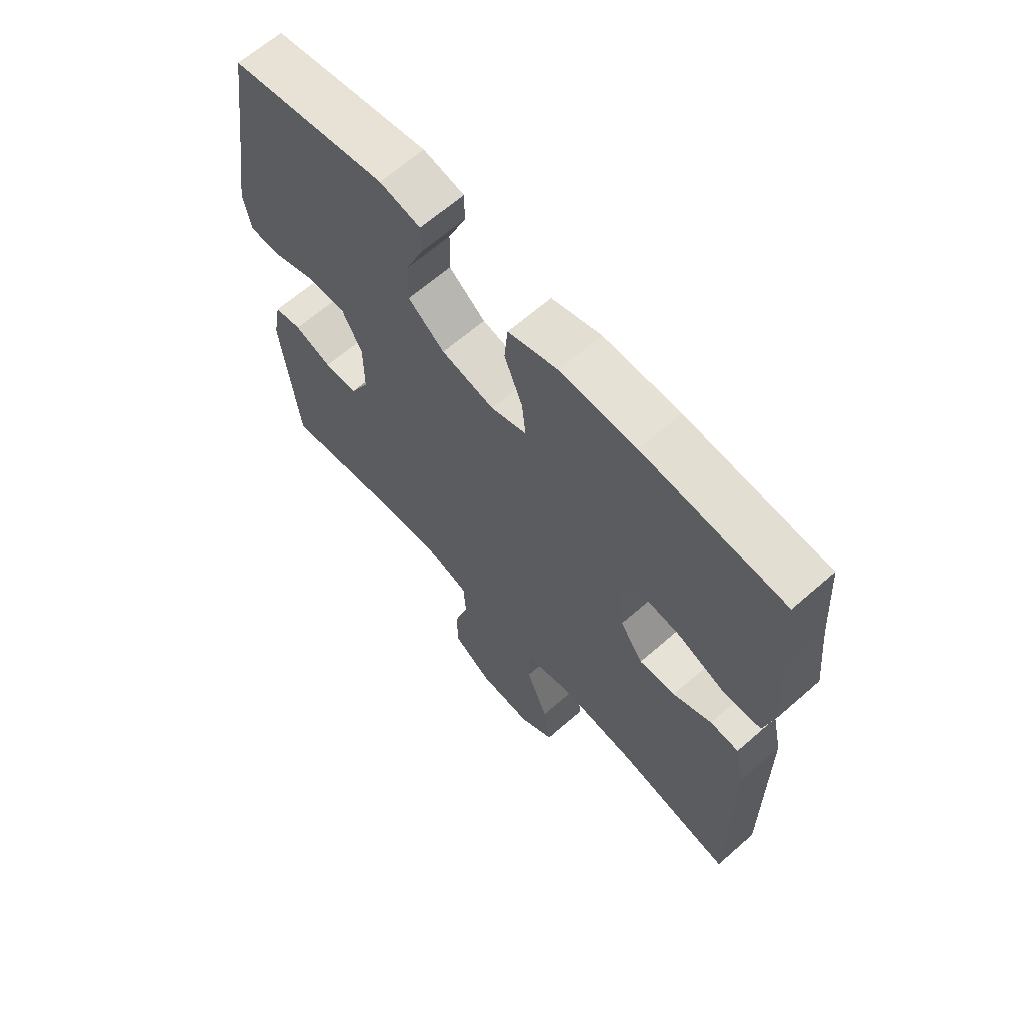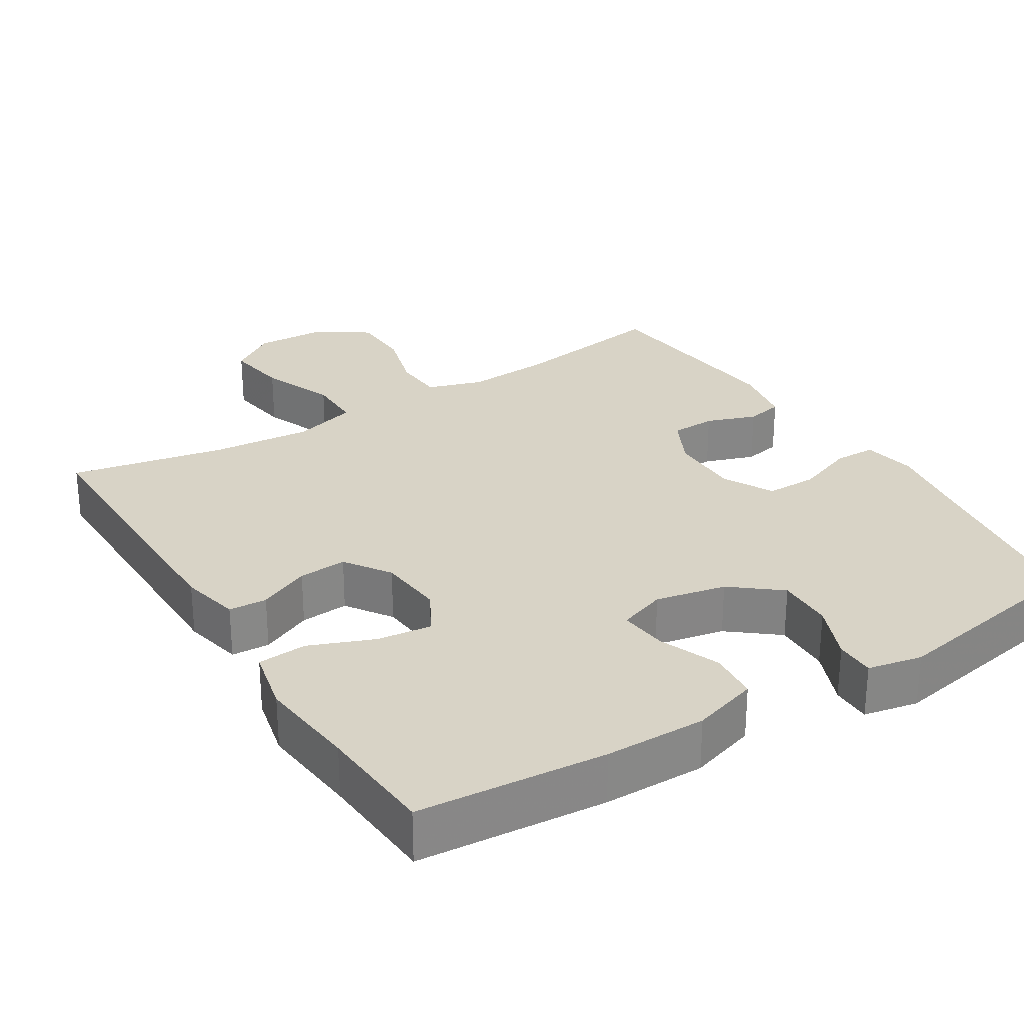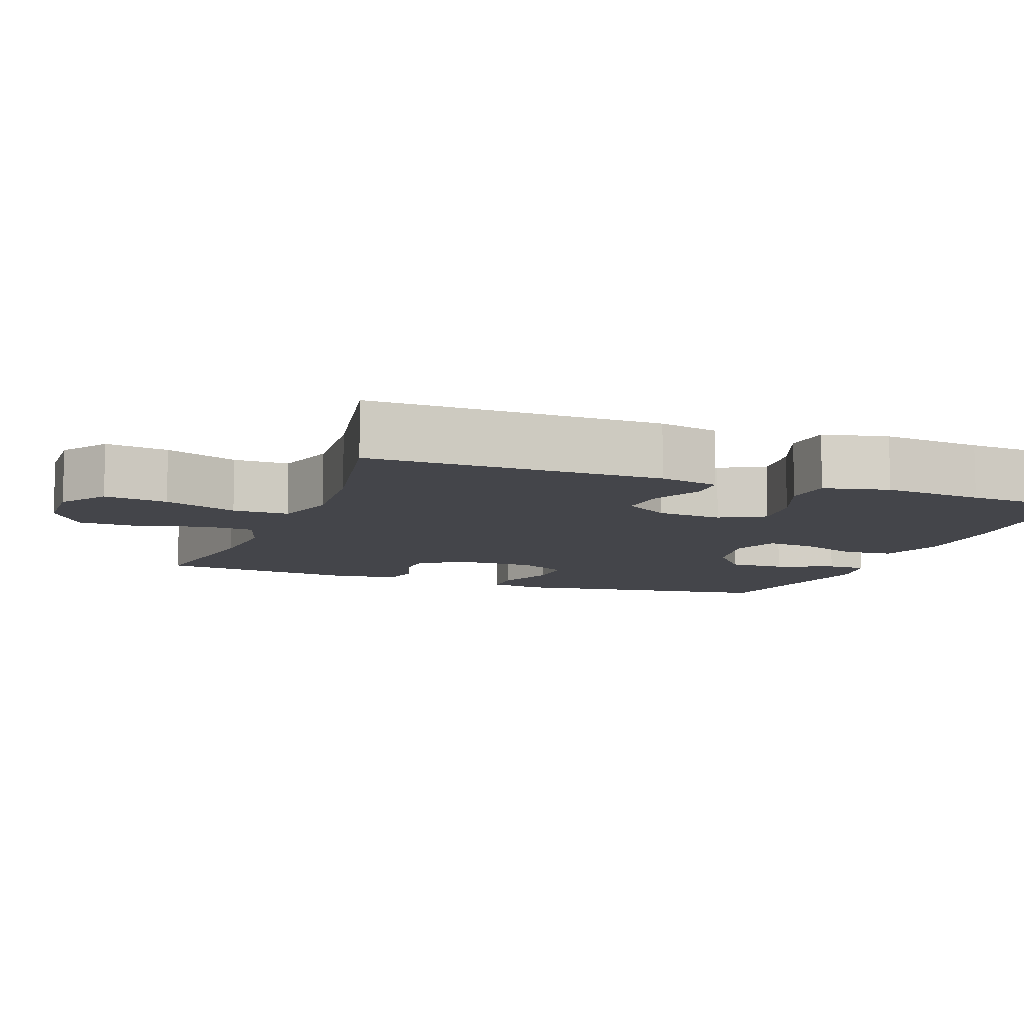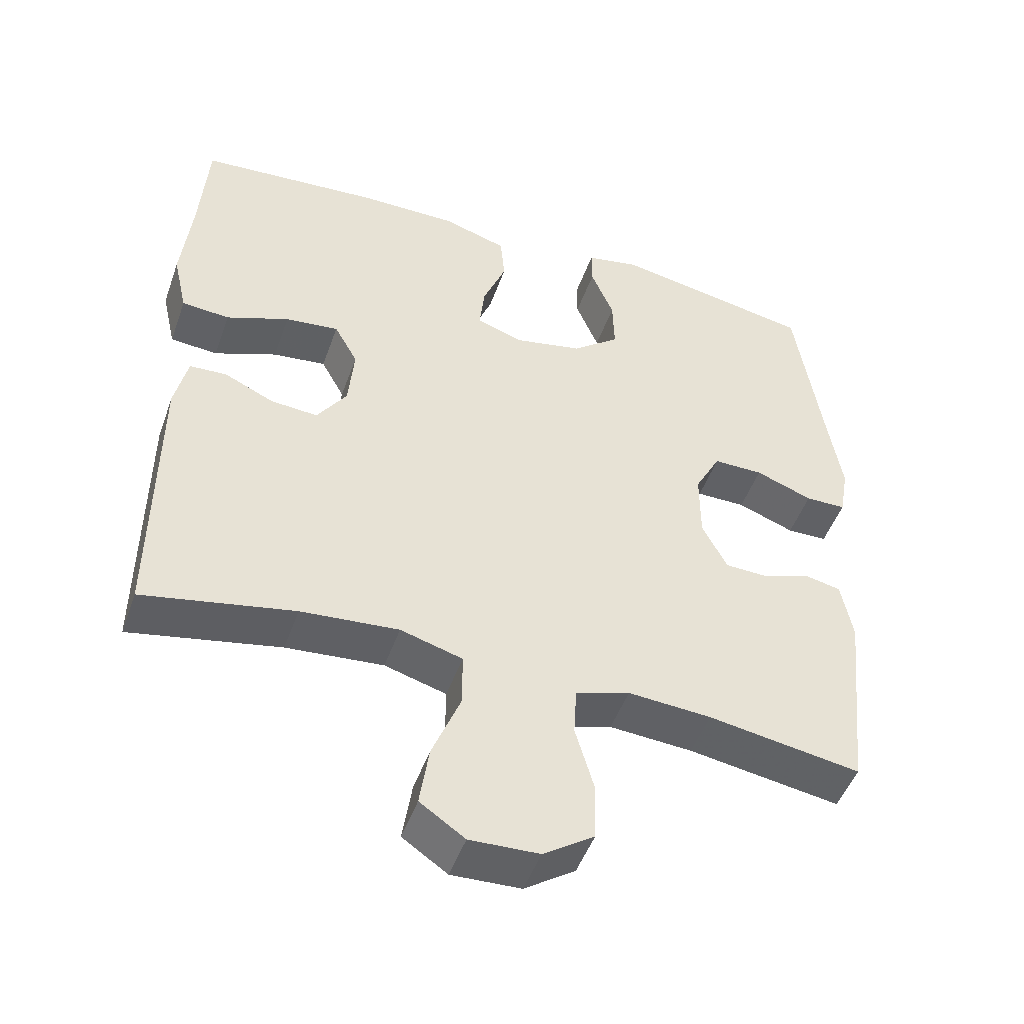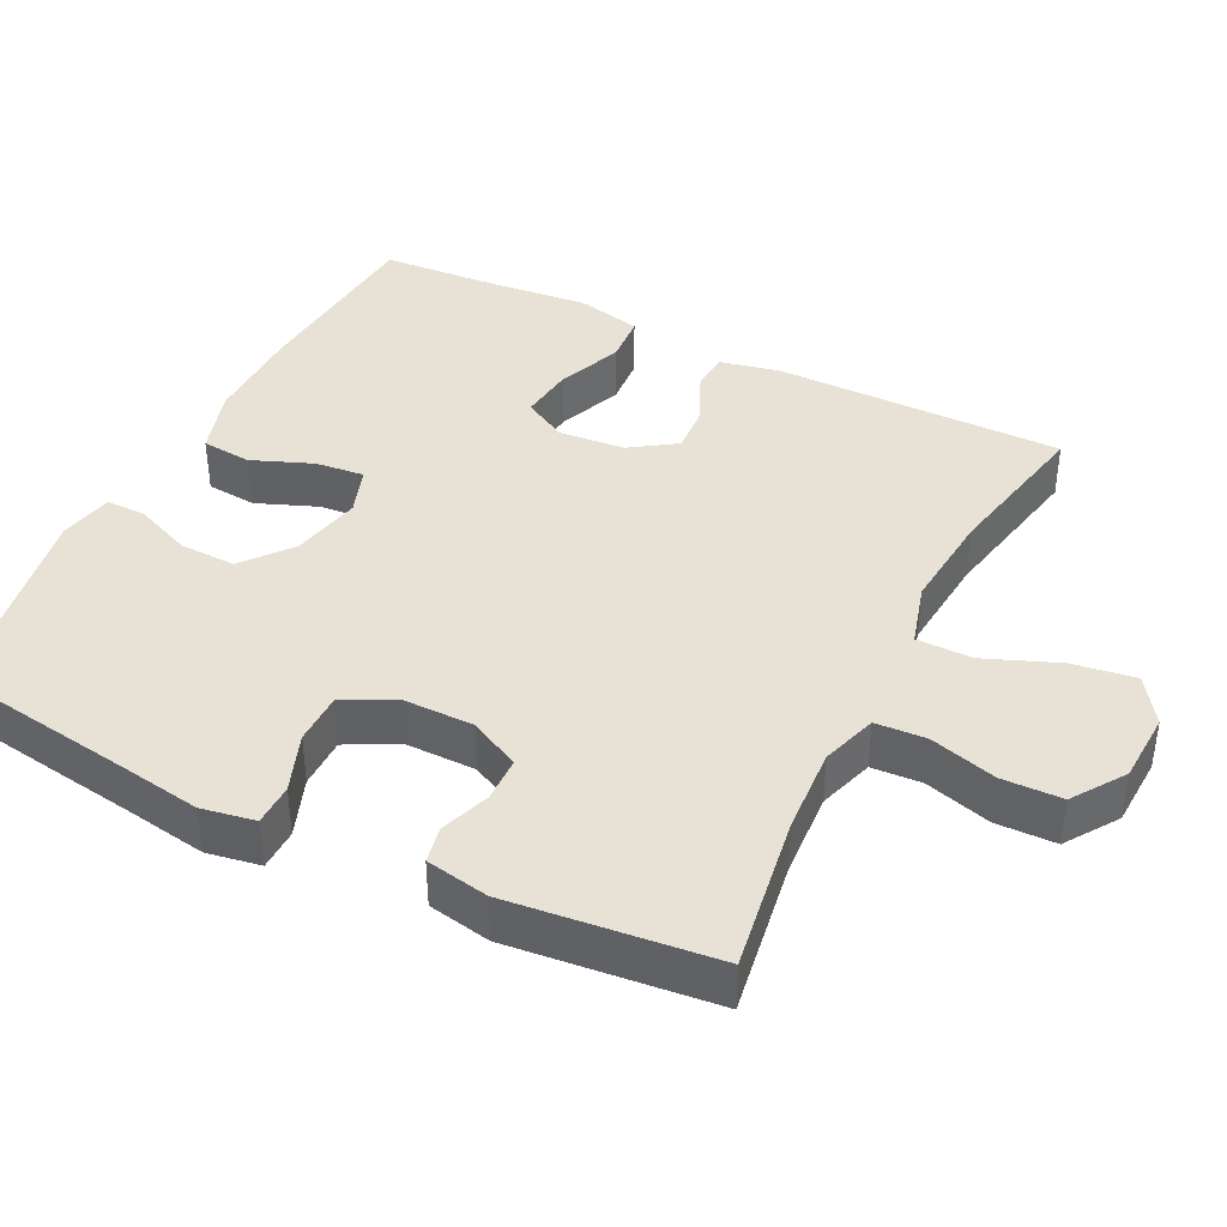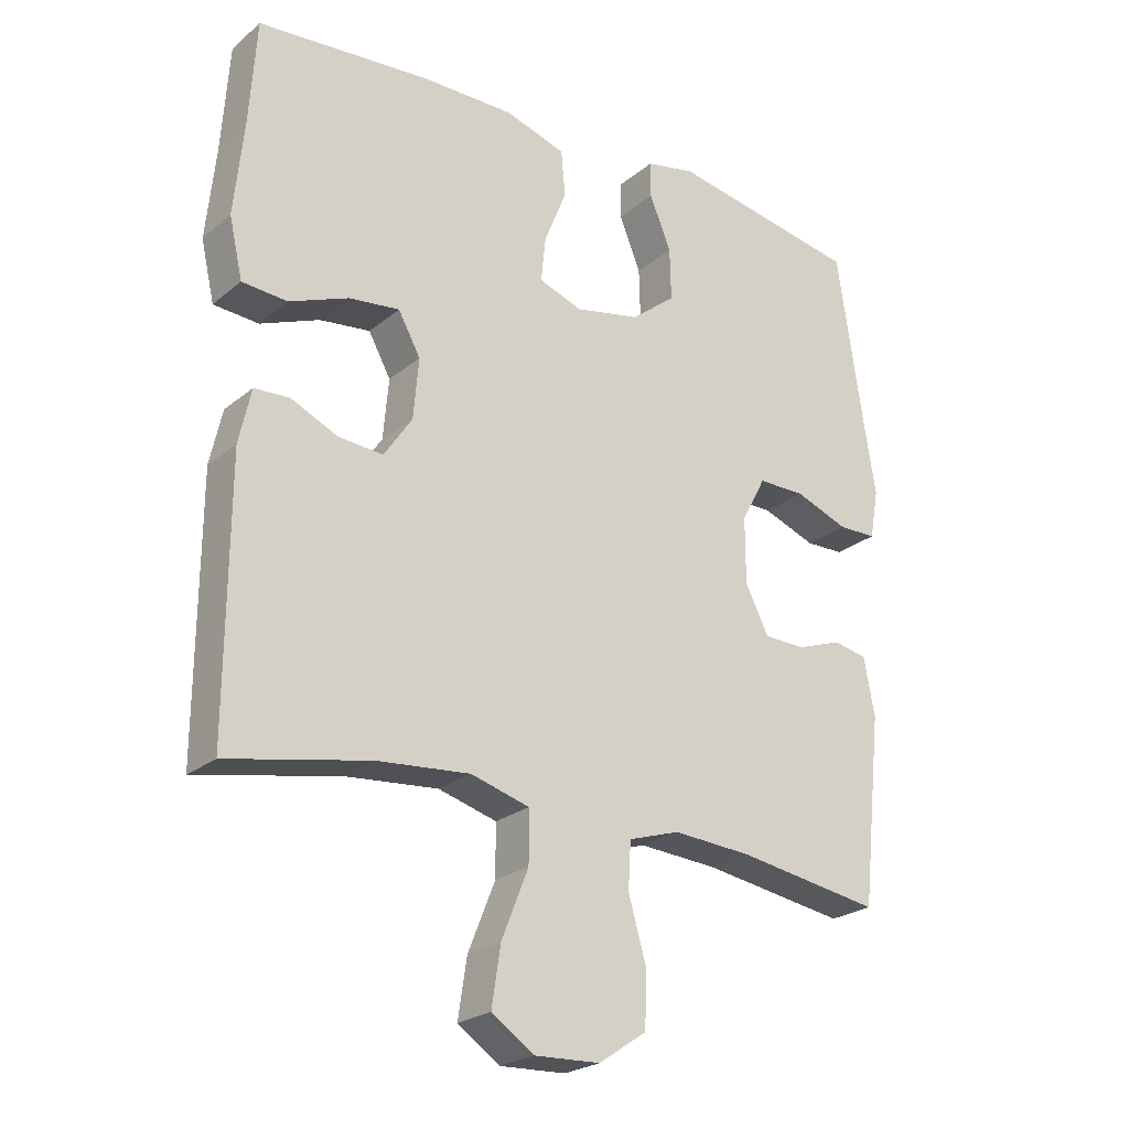
<metadata>
{"format":"obj","ext":"obj","renderer":"f3d","projection":"perspective","resolution":1024,"background":"white","views":[{"elev":64.8,"azim":-131.4,"up":"+Z"},{"elev":28.2,"azim":-31.9,"up":"+Y"},{"elev":-9.2,"azim":-110.6,"up":"+Y"},{"elev":-48.6,"azim":-19.3,"up":"+Z"},{"elev":40.2,"azim":116.6,"up":"+Y"},{"elev":-23.8,"azim":-36.8,"up":"+Z"}]}
</metadata>
<code>
v 0.5 0.07 -0.5
v 0.286 0.07 -0.466
v 0.169 0.07 -0.458
v 0.093 0.07 -0.482
v 0.089 0.07 -0.551
v 0.115 0.07 -0.642
v 0.113 0.07 -0.724
v 0.042 0.07 -0.772
v -0.055 0.07 -0.776
v -0.118 0.07 -0.733
v -0.105 0.07 -0.647
v -0.065 0.07 -0.547
v -0.065 0.07 -0.471
v -0.152 0.07 -0.446
v -0.289 0.07 -0.458
v -0.5 0.07 -0.5
v -0.498 0.07 -0.104
v -0.48 0.07 -0.023
v -0.428 0.07 -0.02
v -0.358 0.07 -0.052
v -0.292 0.07 -0.057
v -0.25 0.07 0.005
v -0.242 0.07 0.095
v -0.275 0.07 0.155
v -0.35 0.07 0.146
v -0.438 0.07 0.111
v -0.505 0.07 0.116
v -0.525 0.07 0.204
v -0.511 0.07 0.34
v -0.5 0.07 0.5
v -0.244 0.07 0.521
v -0.106 0.07 0.522
v -0.016 0.07 0.494
v -0.01 0.07 0.426
v -0.043 0.07 0.343
v -0.05 0.07 0.277
v 0.015 0.07 0.254
v 0.111 0.07 0.274
v 0.177 0.07 0.327
v 0.175 0.07 0.404
v 0.143 0.07 0.482
v 0.143 0.07 0.536
v 0.217 0.07 0.551
v 0.5 0.07 0.5
v 0.538 0.07 0.245
v 0.556 0.07 0.132
v 0.543 0.07 0.059
v 0.486 0.07 0.058
v 0.406 0.07 0.088
v 0.336 0.07 0.088
v 0.3 0.07 0.02
v 0.3 0.07 -0.078
v 0.335 0.07 -0.147
v 0.396 0.07 -0.149
v 0.464 0.07 -0.125
v 0.514 0.07 -0.135
v 0.53 0.07 -0.221
v 0.5 0 -0.5
v 0.286 0 -0.466
v 0.169 0 -0.458
v 0.093 0 -0.482
v 0.089 0 -0.551
v 0.115 0 -0.642
v 0.113 0 -0.724
v 0.042 0 -0.772
v -0.055 0 -0.776
v -0.118 0 -0.733
v -0.105 0 -0.647
v -0.065 0 -0.547
v -0.065 0 -0.471
v -0.152 0 -0.446
v -0.289 0 -0.458
v -0.5 0 -0.5
v -0.498 0 -0.104
v -0.48 0 -0.023
v -0.428 0 -0.02
v -0.358 0 -0.052
v -0.292 0 -0.057
v -0.25 0 0.005
v -0.242 0 0.095
v -0.275 0 0.155
v -0.35 0 0.146
v -0.438 0 0.111
v -0.505 0 0.116
v -0.525 0 0.204
v -0.511 0 0.34
v -0.5 0 0.5
v -0.244 0 0.521
v -0.106 0 0.522
v -0.016 0 0.494
v -0.01 0 0.426
v -0.043 0 0.343
v -0.05 0 0.277
v 0.015 0 0.254
v 0.111 0 0.274
v 0.177 0 0.327
v 0.175 0 0.404
v 0.143 0 0.482
v 0.143 0 0.536
v 0.217 0 0.551
v 0.5 0 0.5
v 0.538 0 0.245
v 0.556 0 0.132
v 0.543 0 0.059
v 0.486 0 0.058
v 0.406 0 0.088
v 0.336 0 0.088
v 0.3 0 0.02
v 0.3 0 -0.078
v 0.335 0 -0.147
v 0.396 0 -0.149
v 0.464 0 -0.125
v 0.514 0 -0.135
v 0.53 0 -0.221
f 54 55 56 57
f 53 54 57 1
f 52 53 1 2
f 51 52 2 3
f 46 47 48 49
f 45 46 49 50
f 44 45 50
f 43 44 50 51
f 40 41 42 43
f 39 40 43 51
f 32 33 34 35
f 32 35 36
f 29 30 31 32
f 29 32 36
f 28 29 36 37
f 25 26 27 28
f 24 25 28 37
f 17 18 19 20
f 15 16 17 20
f 14 15 20 21
f 13 14 21 22
f 9 10 11 12
f 9 12 13
f 8 9 13
f 5 6 7 8
f 4 5 8 13
f 38 39 51 3
f 23 24 37 38
f 13 22 23 38
f 3 4 13 38
f 114 113 112 111
f 58 114 111 110
f 59 58 110 109
f 60 59 109 108
f 106 105 104 103
f 107 106 103 102
f 107 102 101
f 108 107 101 100
f 100 99 98 97
f 108 100 97 96
f 92 91 90 89
f 93 92 89
f 89 88 87 86
f 93 89 86
f 94 93 86 85
f 85 84 83 82
f 94 85 82 81
f 77 76 75 74
f 77 74 73 72
f 78 77 72 71
f 79 78 71 70
f 69 68 67 66
f 70 69 66
f 70 66 65
f 65 64 63 62
f 70 65 62 61
f 60 108 96 95
f 95 94 81 80
f 95 80 79 70
f 95 70 61 60
f 1 58 59 2
f 2 59 60 3
f 3 60 61 4
f 4 61 62 5
f 5 62 63 6
f 6 63 64 7
f 7 64 65 8
f 8 65 66 9
f 9 66 67 10
f 10 67 68 11
f 11 68 69 12
f 12 69 70 13
f 13 70 71 14
f 14 71 72 15
f 15 72 73 16
f 16 73 74 17
f 17 74 75 18
f 18 75 76 19
f 19 76 77 20
f 20 77 78 21
f 21 78 79 22
f 22 79 80 23
f 23 80 81 24
f 24 81 82 25
f 25 82 83 26
f 26 83 84 27
f 27 84 85 28
f 28 85 86 29
f 29 86 87 30
f 30 87 88 31
f 31 88 89 32
f 32 89 90 33
f 33 90 91 34
f 34 91 92 35
f 35 92 93 36
f 36 93 94 37
f 37 94 95 38
f 38 95 96 39
f 39 96 97 40
f 40 97 98 41
f 41 98 99 42
f 42 99 100 43
f 43 100 101 44
f 44 101 102 45
f 45 102 103 46
f 46 103 104 47
f 47 104 105 48
f 48 105 106 49
f 49 106 107 50
f 50 107 108 51
f 51 108 109 52
f 52 109 110 53
f 53 110 111 54
f 54 111 112 55
f 55 112 113 56
f 56 113 114 57
f 57 114 58 1

</code>
